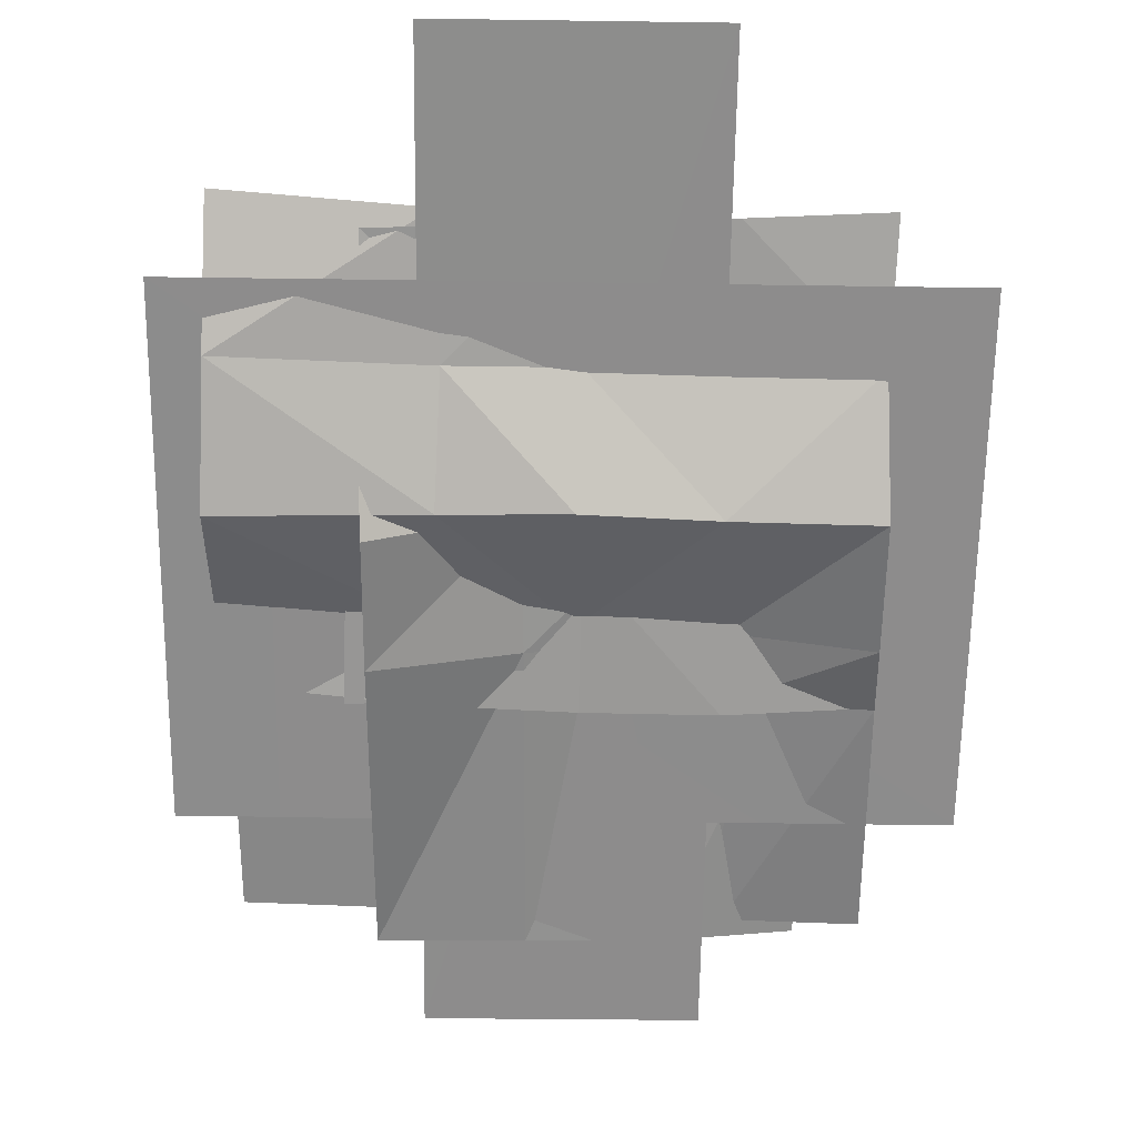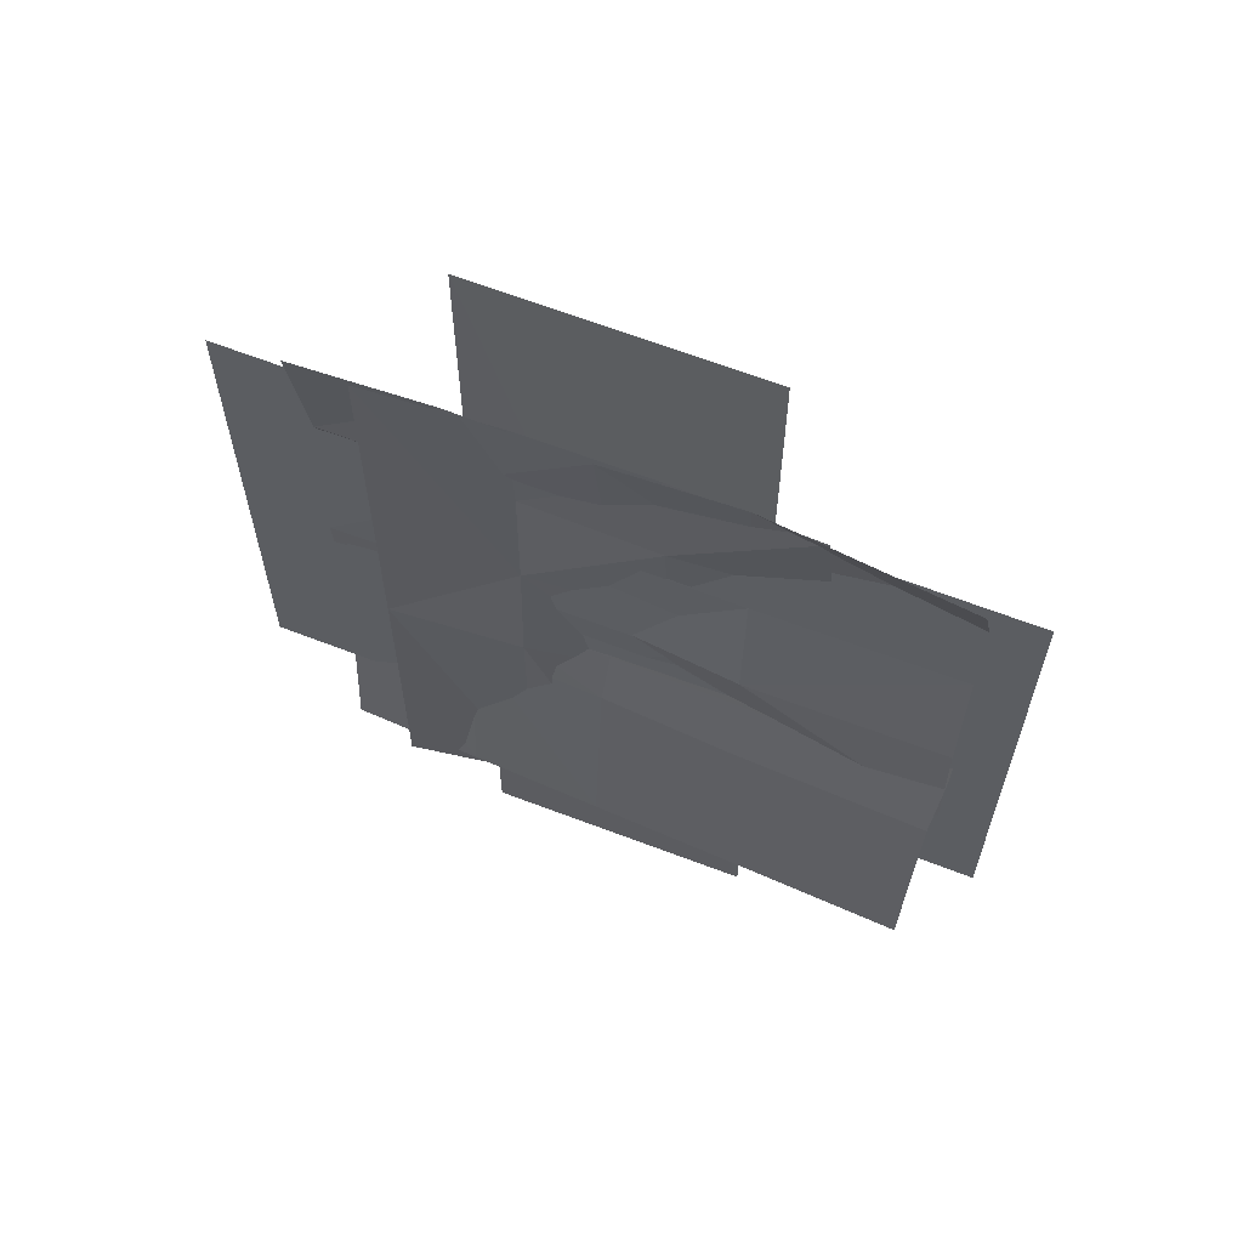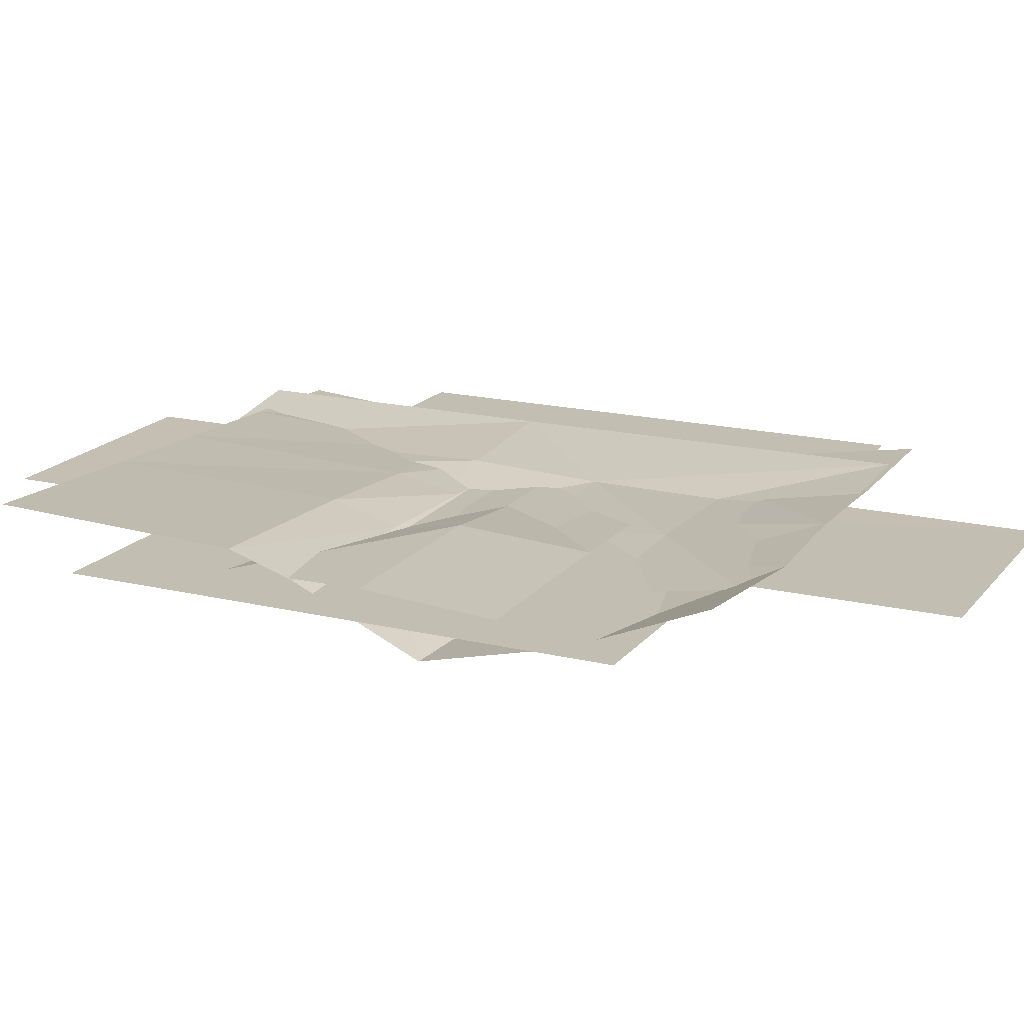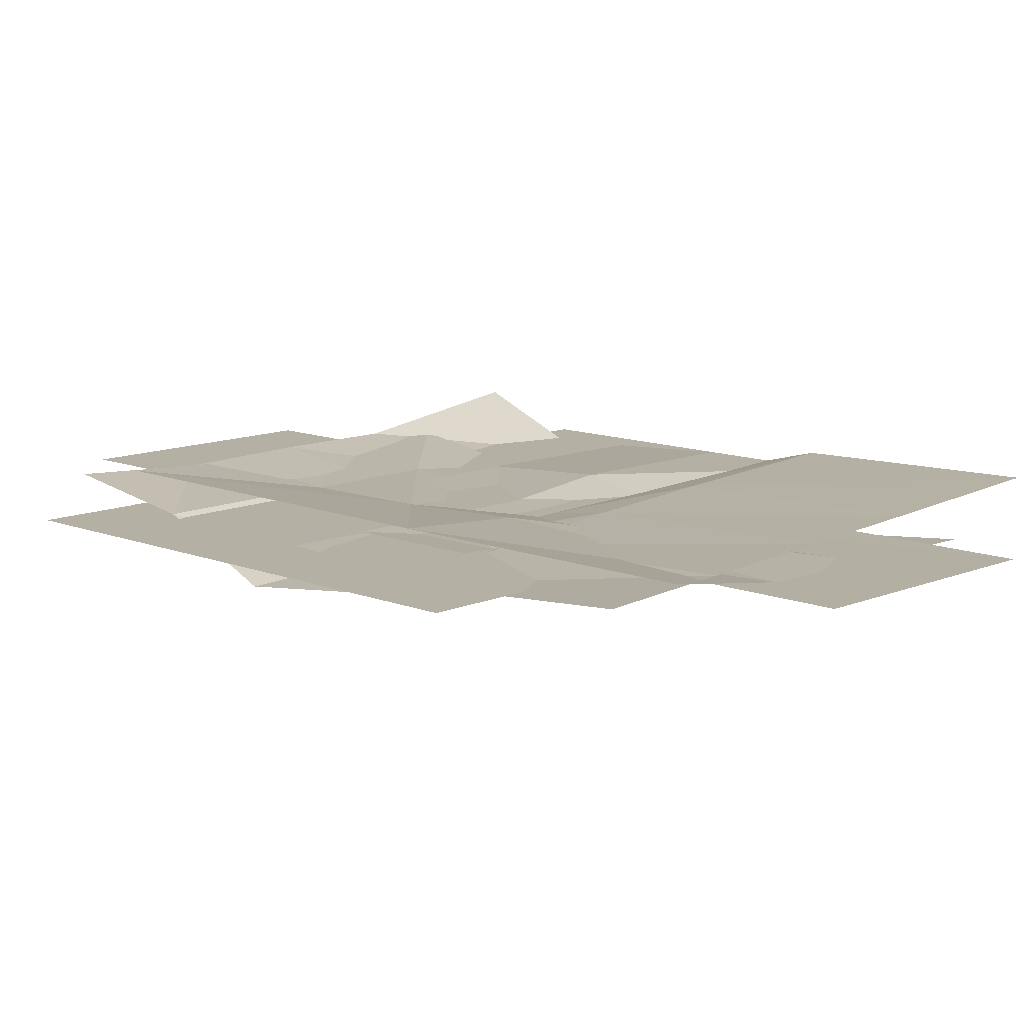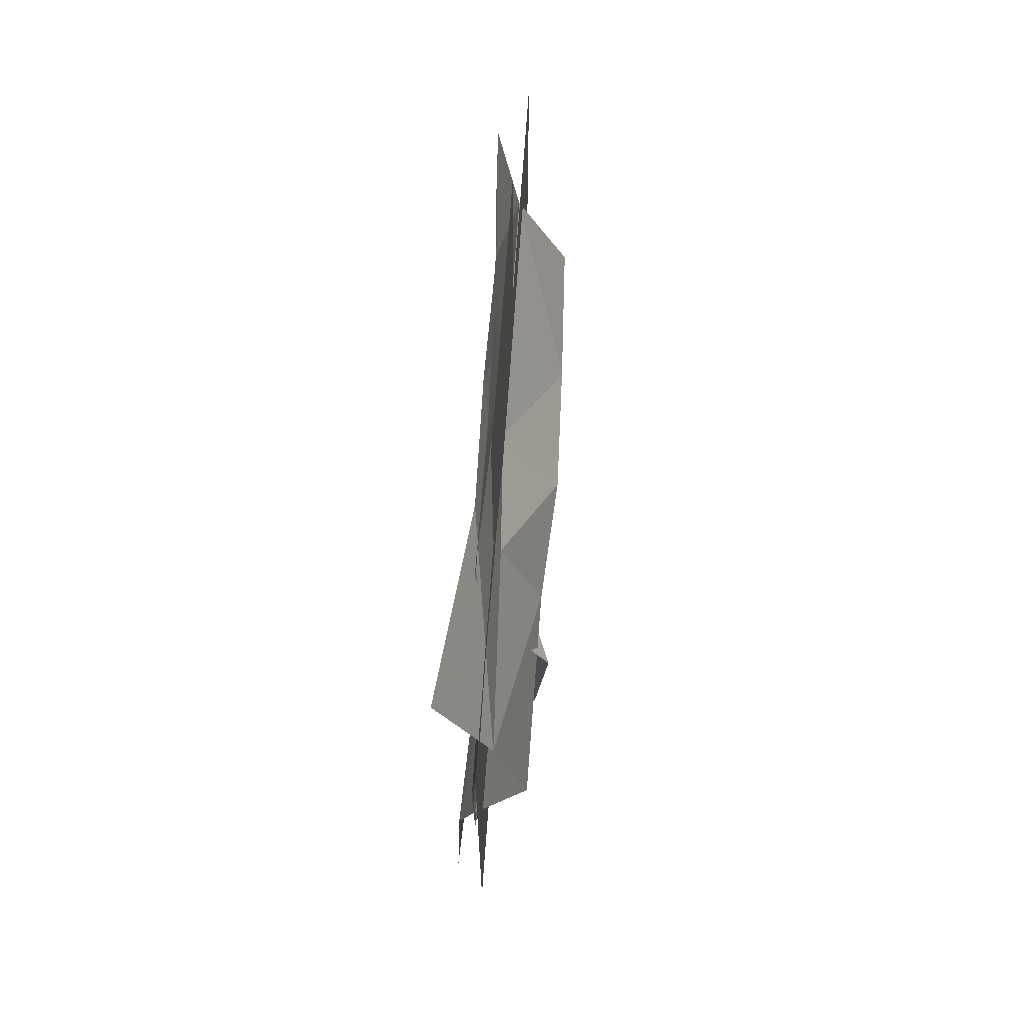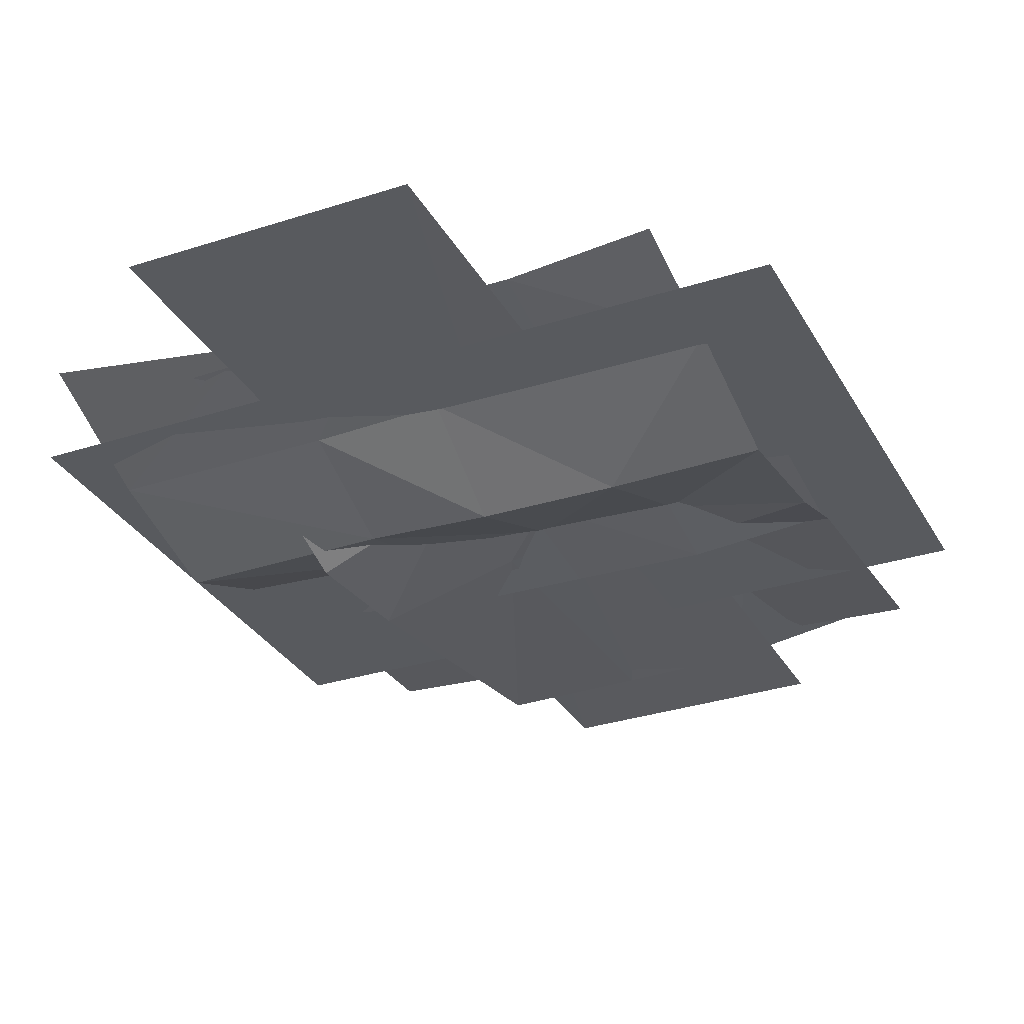
<metadata>
{"format":"obj","ext":"obj","renderer":"f3d","projection":"perspective","resolution":1024,"background":"white","views":[{"elev":-64.3,"azim":-0.8,"up":"+Y"},{"elev":63.6,"azim":-158.5,"up":"+Z"},{"elev":17.3,"azim":-64.4,"up":"+Y"},{"elev":11.5,"azim":133.9,"up":"+Y"},{"elev":69.3,"azim":-86.0,"up":"+Z"},{"elev":-31.1,"azim":24.8,"up":"+Y"}]}
</metadata>
<code>
o Ground.001_Grid.002
v -9.187 0.0295 33.87
v 9.184 0.0295 33.87
v -9.18 -0.0885 -33.87
v 9.184 0.0295 -33.87
f 2 3 1
f 2 4 3
o Ground.002_Grid.003
v -18.37 0 18.37
v 18.37 0 18.37
v -18.37 0 -18.37
v 18.37 0 -18.37
f 6 7 5
f 6 8 7
o Ground.003_Grid.004
v -25.17 -0.01397 18.37
v 25.17 -0.01397 18.37
v -25.17 0.0419 -18.37
v 25.17 -0.01397 -18.37
f 9 12 11
f 9 10 12
o Ground.004_Grid.005
v -13.76 0.1575 9.249
v -4.574 0.1575 9.249
v 4.612 0.1575 9.249
v 13.8 0.1575 9.249
v -13.76 0.1455 0.06223
v -4.574 0.1575 0.06379
v 4.612 0.1575 0.06379
v 13.8 0.1575 0.06379
v -14.04 -0.4619 -9.722
v -4.569 -0.5513 -9.286
v 4.659 -0.3923 -9.122
v 13.8 0.1575 -9.122
f 13 18 17
f 15 18 14
f 16 19 15
f 17 22 21
f 18 23 22
f 20 23 19
f 13 14 18
f 15 19 18
f 16 20 19
f 17 18 22
f 18 19 23
f 20 24 23
o Ground.005_Grid.006
v -21.83 0.1825 9.396
v -8.217 0.321 9.396
v 0.9682 0.2753 9.396
v 10.15 0.1422 9.396
v 19.34 0.1266 9.396
v -21.83 0.7722 0.2115
v -8.256 0.8899 0.2111
v 0.8786 -0.02619 0.1412
v 10.12 -0.001903 0.1704
v 19.34 0.1146 0.2087
v -21.92 0.6699 -9.044
v -8.29 -1.013 -9.494
v 0.7529 -0.8849 -9.918
v 9.719 -1.075 -9.891
v 19.06 -0.4927 -9.575
f 25 31 30
f 26 32 31
f 27 33 32
f 28 34 33
f 31 35 30
f 32 36 31
f 32 38 37
f 33 39 38
f 25 26 31
f 26 27 32
f 27 28 33
f 28 29 34
f 31 36 35
f 32 37 36
f 32 33 38
f 33 34 39
o Ground.006_Grid.007
v -12.56 0.9398 21.21
v -3.087 0.8504 21.65
v 6.141 1.009 21.81
v 15.28 1.559 21.81
v -12.82 -0.582 11.85
v -3.092 0.4082 12.48
v 6.204 0.3125 12.62
v -12.51 -4.041 3.222
v -2.993 -0.2578 3.413
v 6.198 0.3854 3.44
v -12.47 -3.235 -5.962
v -2.714 -0.7395 -5.806
v 6.153 0.7899 -5.743
v 15.29 1.441 -5.742
v -12.21 -0.2442 -27.57
v -2.481 -0.1057 -27.57
v 6.386 0.06951 -27.57
v 15.28 1.439 -27.56
f 40 45 44
f 41 46 45
f 49 46 43
f 44 48 47
f 45 49 48
f 48 50 47
f 49 51 48
f 53 56 52
f 52 55 51
f 51 54 50
f 40 41 45
f 41 42 46
f 42 43 46
f 43 53 49
f 53 52 49
f 44 45 48
f 45 46 49
f 48 51 50
f 49 52 51
f 53 57 56
f 52 56 55
f 51 55 54
o Ground_Grid.008
v -21.79 2.919 22.89
v -8.16 1.236 22.44
v 0.8829 1.364 22.01
v 9.849 1.174 22.04
v 19.19 1.756 22.35
v -21.9 -0.8691 13.79
v -7.811 -0.3463 13.16
v 0.6682 0.1025 12.97
v 9.333 0.246 13.12
v 18.92 0.2346 12.99
v -22.11 -3.133 4.398
v -8.099 -3.221 4.74
v 0.3826 -3.842 5.145
v 9.326 -3.621 4.698
v 19.24 -3.224 4.363
v -21.95 0.6092 -4.296
v -8.45 0.1932 -4.411
v 0.5062 0.04426 -4.302
v 9.89 -0.1212 -4.567
v 19.3 -2.081 -4.771
v -21.28 2.381 -26.42
v -7.815 1.759 -26.42
v 1.161 1.373 -26.43
v 10.48 0.9722 -26.43
v 19.54 0.5724 -26.43
v 10.16 0.2129 -9.559
v 19.42 -0.7543 -9.571
v 0.84 0.8108 -9.146
v -8.119 1.354 -9.241
v -21.59 1.899 -9.101
f 59 63 58
f 60 64 59
f 60 66 65
f 61 67 66
f 63 69 68
f 64 70 69
f 65 71 70
f 67 71 66
f 68 74 73
f 69 75 74
f 71 75 70
f 72 76 71
f 84 81 83
f 83 80 85
f 85 79 86
f 86 78 87
f 74 87 73
f 75 86 74
f 76 85 75
f 77 83 76
f 59 64 63
f 60 65 64
f 60 61 66
f 61 62 67
f 63 64 69
f 64 65 70
f 65 66 71
f 67 72 71
f 68 69 74
f 69 70 75
f 71 76 75
f 72 77 76
f 84 82 81
f 83 81 80
f 85 80 79
f 86 79 78
f 74 86 87
f 75 85 86
f 76 83 85
f 77 84 83

</code>
